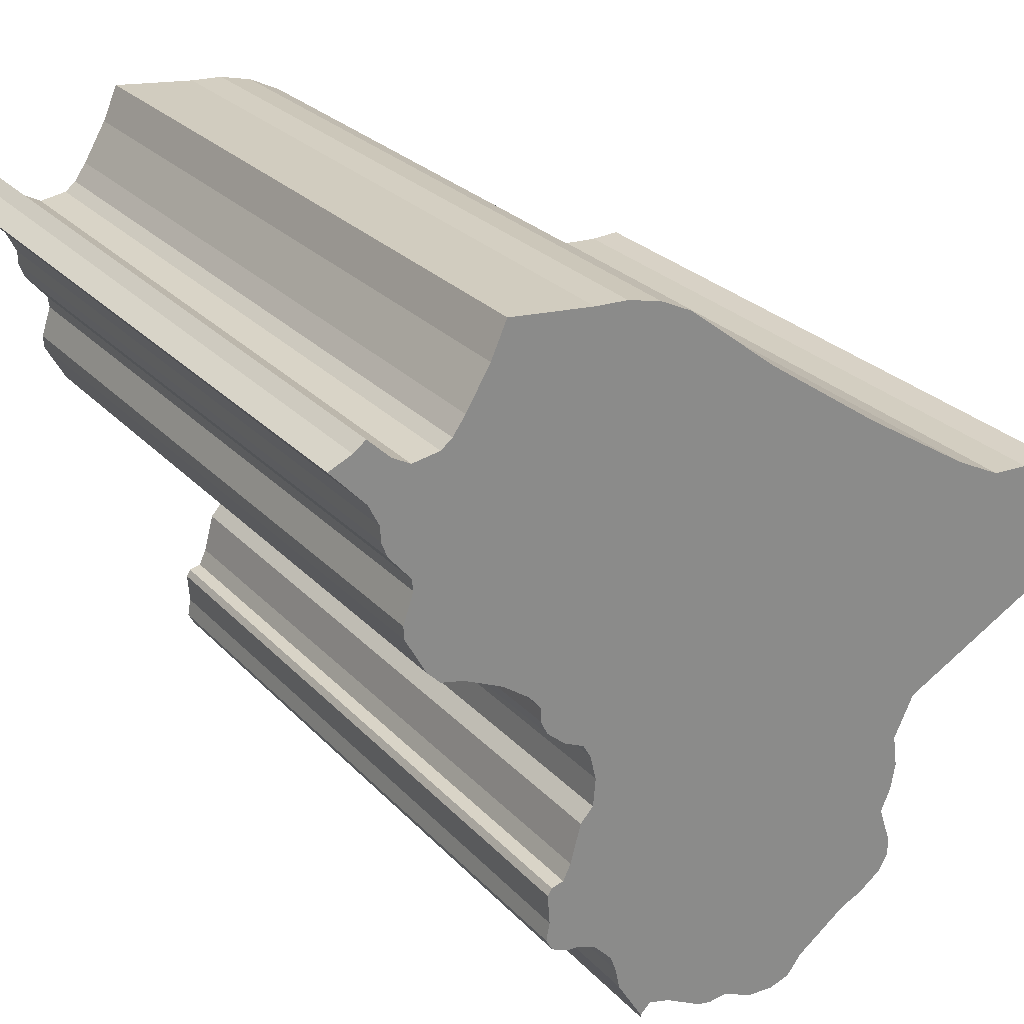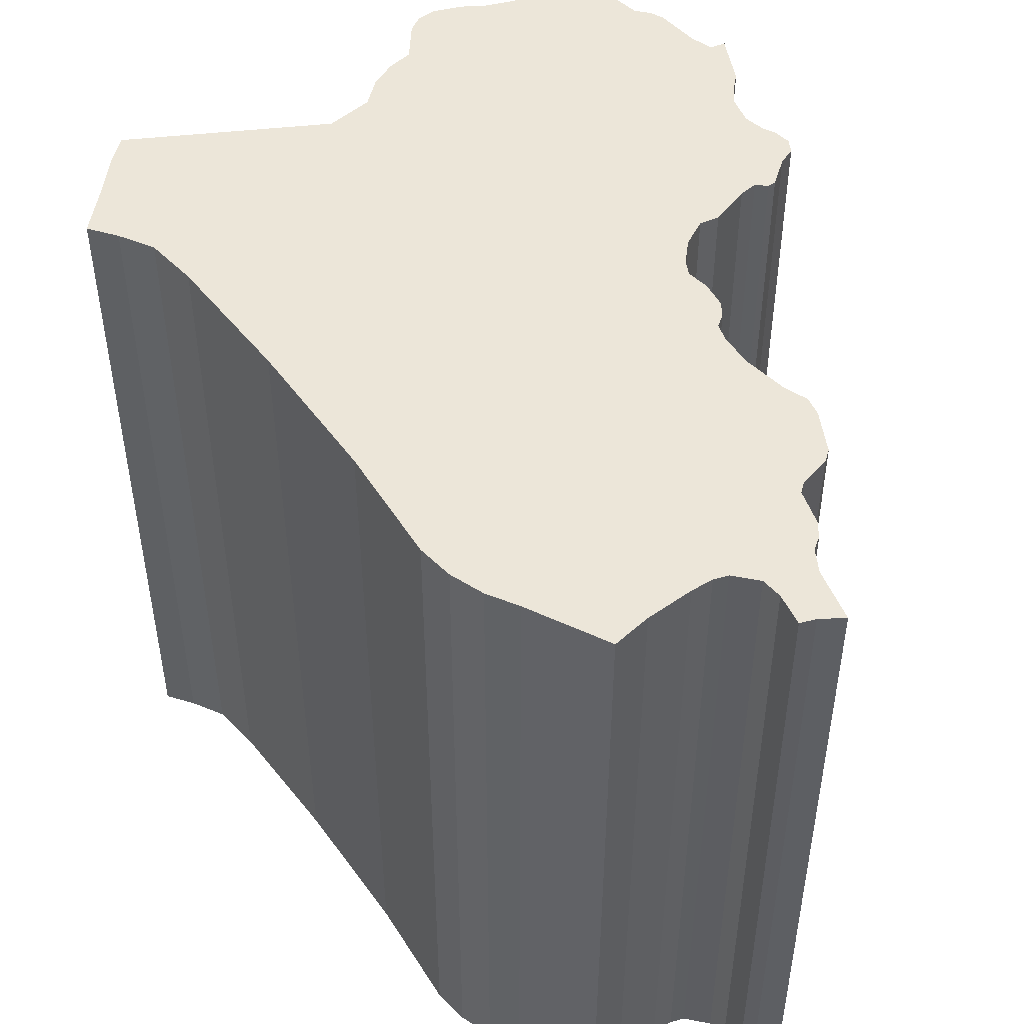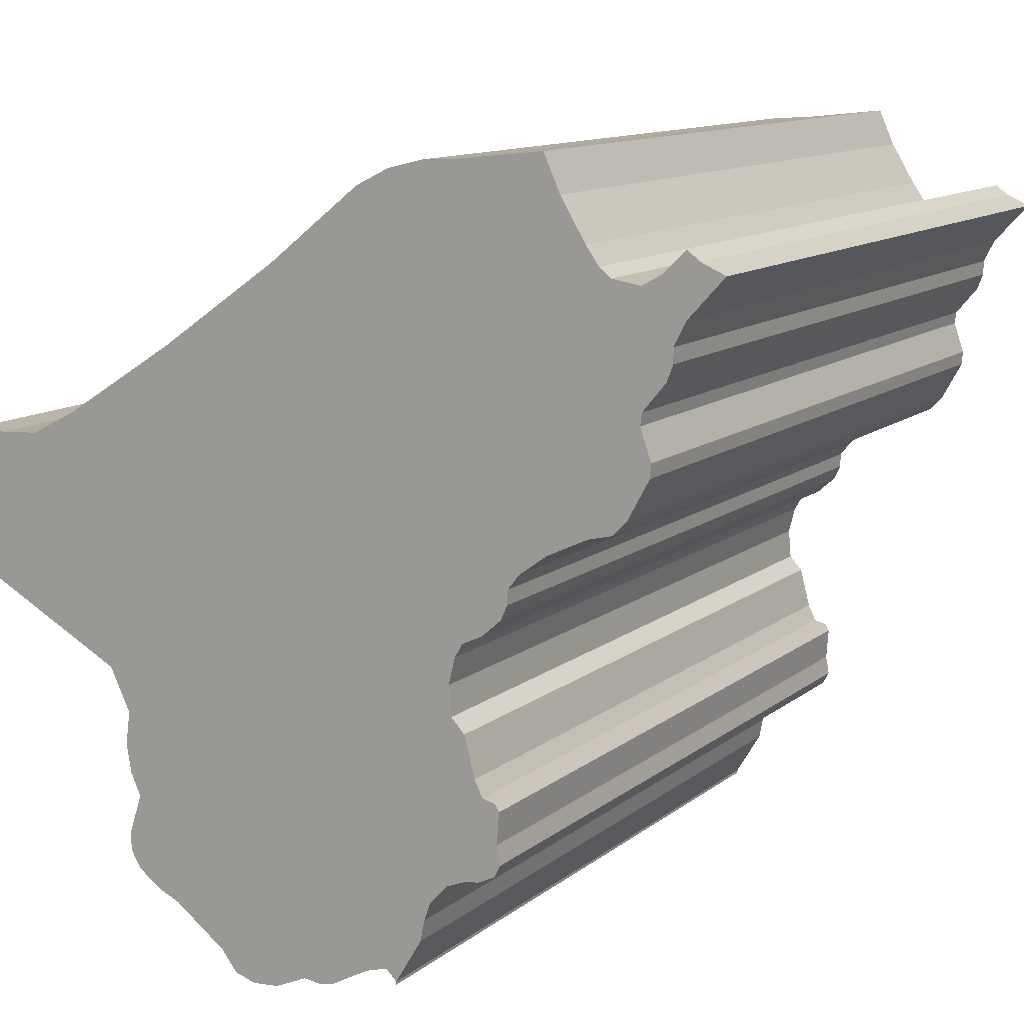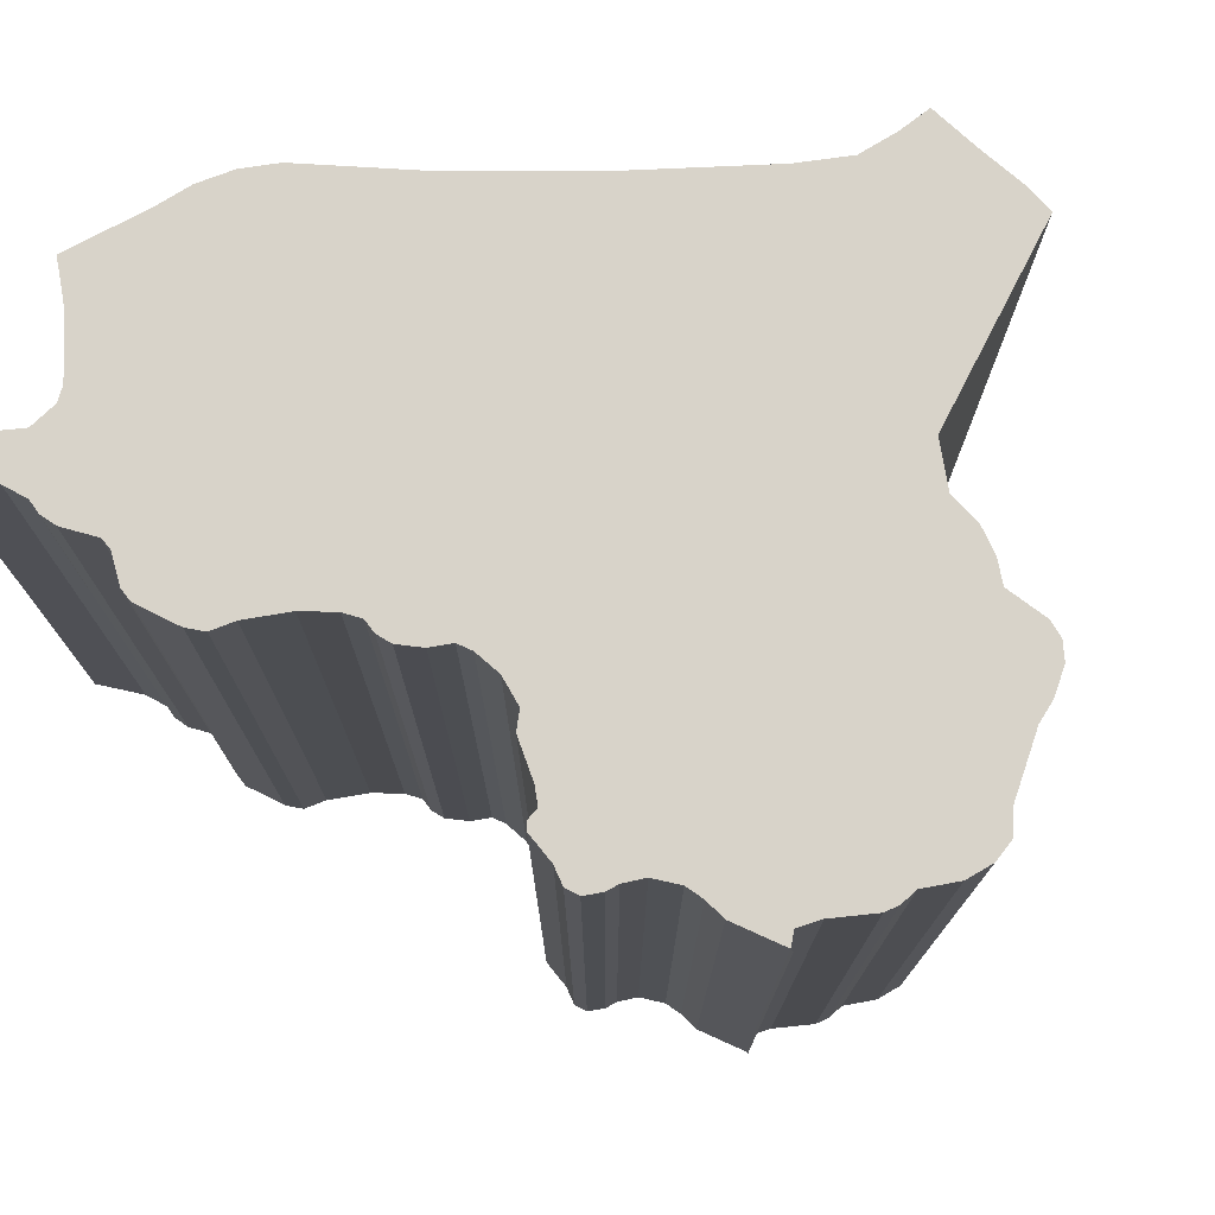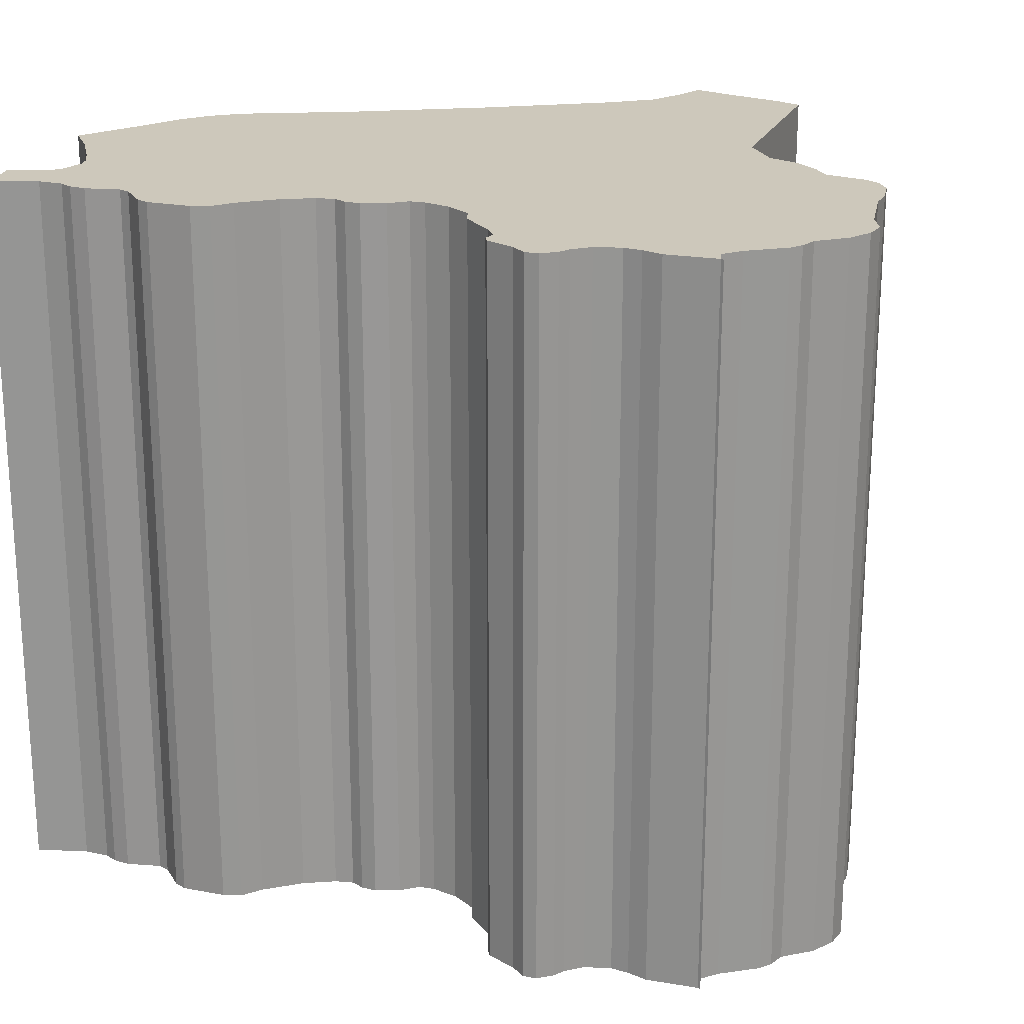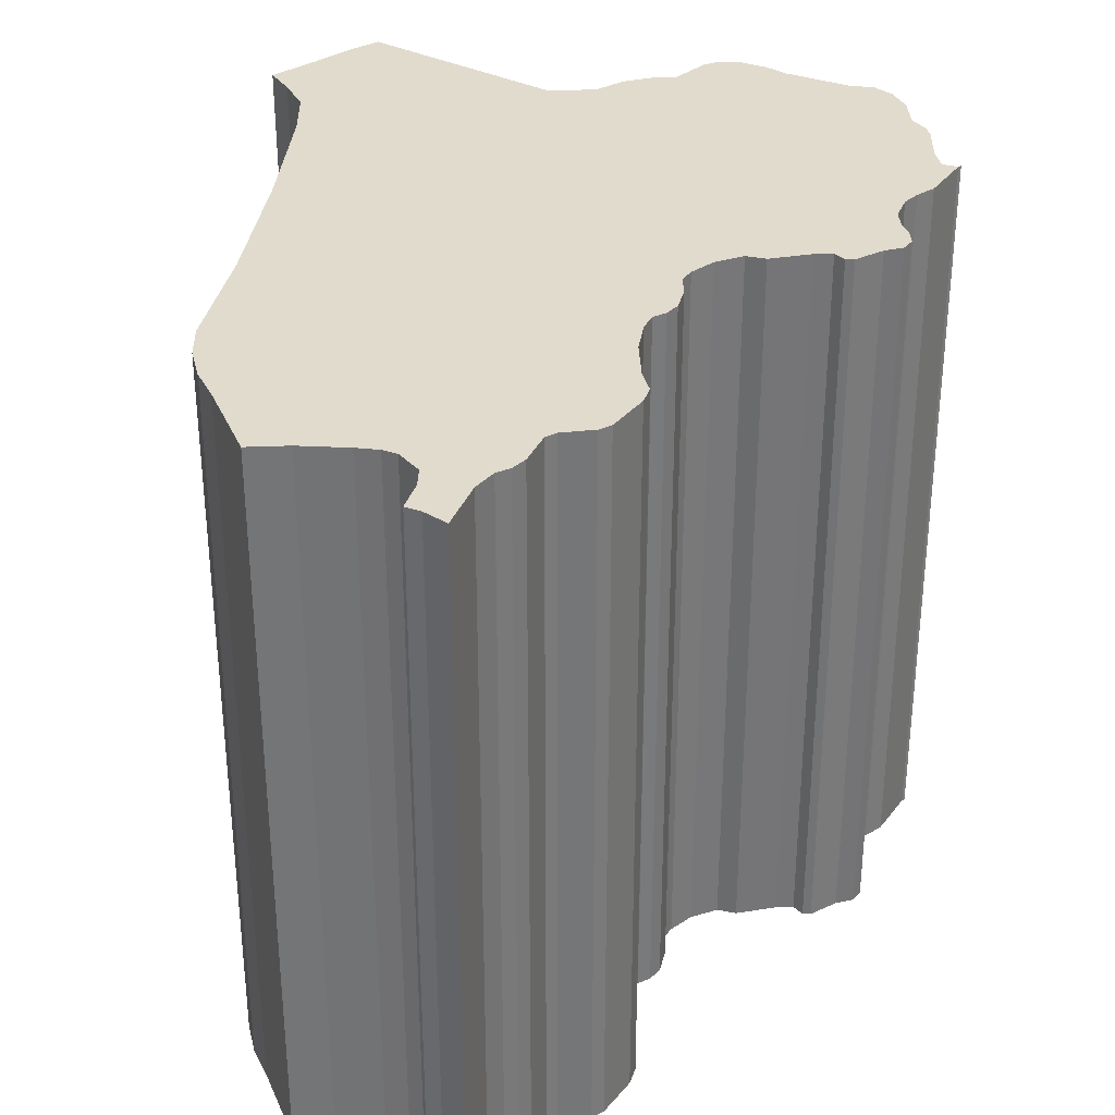
<metadata>
{"format":"obj","ext":"obj","renderer":"f3d","projection":"perspective","resolution":1024,"background":"white","views":[{"elev":26.8,"azim":147.1,"up":"+Z"},{"elev":49.3,"azim":21.0,"up":"+Y"},{"elev":11.9,"azim":30.0,"up":"+Z"},{"elev":75.8,"azim":145.2,"up":"+Y"},{"elev":21.9,"azim":137.2,"up":"+Y"},{"elev":33.8,"azim":62.5,"up":"+Y"}]}
</metadata>
<code>
o IQ.002_CUCurve.1793
v 1.224 0 0.4753
v 1.225 0 0.4741
v 1.226 0 0.4735
v 1.228 0 0.4732
v 1.229 0 0.4739
v 1.23 0 0.4754
v 1.231 0 0.4747
v 1.233 0 0.474
v 1.23 0 0.4714
v 1.23 0 0.4699
v 1.23 0 0.4689
v 1.229 0 0.4679
v 1.228 0 0.4661
v 1.228 0 0.4653
v 1.228 0 0.4632
v 1.228 0 0.4623
v 1.227 0 0.4597
v 1.226 0 0.4588
v 1.224 0 0.4584
v 1.222 0 0.4571
v 1.22 0 0.4558
v 1.219 0 0.4548
v 1.219 0 0.4538
v 1.219 0 0.4529
v 1.217 0 0.4517
v 1.216 0 0.4511
v 1.215 0 0.4502
v 1.215 0 0.4484
v 1.215 0 0.4464
v 1.216 0 0.4455
v 1.217 0 0.4428
v 1.217 0 0.4417
v 1.218 0 0.4415
v 1.218 0 0.441
v 1.218 0 0.4389
v 1.219 0 0.4376
v 1.218 0 0.4368
v 1.217 0 0.4363
v 1.216 0 0.4362
v 1.215 0 0.4356
v 1.214 0 0.4343
v 1.213 0 0.4331
v 1.213 0 0.4317
v 1.211 0 0.4287
v 1.211 0 0.4285
v 1.21 0 0.4294
v 1.209 0 0.429
v 1.206 0 0.4275
v 1.205 0 0.4274
v 1.204 0 0.4275
v 1.202 0 0.4265
v 1.2 0 0.4264
v 1.199 0 0.4268
v 1.198 0 0.4282
v 1.197 0 0.4283
v 1.197 0 0.4283
v 1.197 0 0.4283
v 1.197 0 0.4283
v 1.197 0 0.4283
v 1.197 0 0.4283
v 1.197 0 0.4283
v 1.197 0 0.4283
v 1.197 0 0.4283
v 1.197 0 0.4283
v 1.197 0 0.4283
v 1.197 0 0.4283
v 1.194 0 0.4308
v 1.193 0 0.4314
v 1.191 0 0.4325
v 1.19 0 0.4337
v 1.19 0 0.4349
v 1.191 0 0.4375
v 1.191 0 0.4391
v 1.19 0 0.441
v 1.191 0 0.4431
v 1.189 0 0.446
v 1.177 0 0.4525
v 1.177 0 0.4545
v 1.178 0 0.4576
v 1.179 0 0.4609
v 1.181 0 0.4608
v 1.184 0 0.461
v 1.187 0 0.4626
v 1.194 0 0.4674
v 1.203 0 0.4731
v 1.209 0 0.478
v 1.211 0 0.4791
v 1.213 0 0.4797
v 1.216 0 0.4798
v 1.221 0 0.4804
v 1.222 0 0.478
v 1.226 0.05 0.4588
v 1.224 0.05 0.4584
v 1.215 0.05 0.4502
v 1.177 0.05 0.4525
v 1.213 0.05 0.4797
v 1.216 0.05 0.4798
v 1.217 0.05 0.4517
v 1.216 0.05 0.4511
v 1.226 0.05 0.4735
v 1.203 0.05 0.4731
v 1.218 0.05 0.4389
v 1.219 0.05 0.4376
v 1.218 0.05 0.4368
v 1.217 0.05 0.4363
v 1.219 0.05 0.4538
v 1.219 0.05 0.4529
v 1.216 0.05 0.4362
v 1.19 0.05 0.4349
v 1.221 0.05 0.4804
v 1.191 0.05 0.4375
v 1.178 0.05 0.4576
v 1.216 0.05 0.4455
v 1.191 0.05 0.4431
v 1.214 0.05 0.4343
v 1.228 0.05 0.4661
v 1.194 0.05 0.4674
v 1.191 0.05 0.4391
v 1.227 0.05 0.4597
v 1.181 0.05 0.4608
v 1.213 0.05 0.4331
v 1.19 0.05 0.4337
v 1.187 0.05 0.4626
v 1.222 0.05 0.4571
v 1.22 0.05 0.4558
v 1.215 0.05 0.4356
v 1.228 0.05 0.4623
v 1.213 0.05 0.4317
v 1.211 0.05 0.4287
v 1.228 0.05 0.4732
v 1.177 0.05 0.4545
v 1.215 0.05 0.4484
v 1.218 0.05 0.4415
v 1.218 0.05 0.441
v 1.228 0.05 0.4653
v 1.228 0.05 0.4632
v 1.202 0.05 0.4265
v 1.2 0.05 0.4264
v 1.225 0.05 0.4741
v 1.229 0.05 0.4679
v 1.229 0.05 0.4739
v 1.23 0.05 0.4754
v 1.231 0.05 0.4747
v 1.233 0.05 0.474
v 1.19 0.05 0.441
v 1.191 0.05 0.4325
v 1.194 0.05 0.4308
v 1.193 0.05 0.4314
v 1.204 0.05 0.4275
v 1.199 0.05 0.4268
v 1.184 0.05 0.461
v 1.198 0.05 0.4282
v 1.219 0.05 0.4548
v 1.21 0.05 0.4294
v 1.189 0.05 0.446
v 1.215 0.05 0.4464
v 1.224 0.05 0.4753
v 1.23 0.05 0.4714
v 1.211 0.05 0.4791
v 1.217 0.05 0.4417
v 1.209 0.05 0.478
v 1.222 0.05 0.478
v 1.23 0.05 0.4689
v 1.209 0.05 0.429
v 1.206 0.05 0.4275
v 1.179 0.05 0.4609
v 1.217 0.05 0.4428
v 1.205 0.05 0.4274
v 1.23 0.05 0.4699
v 1.211 0.05 0.4285
f 53 52 51
f 53 51 50
f 50 49 48
f 54 53 50
f 54 50 48
f 54 48 47
f 67 54 47
f 67 47 46
f 46 44 43
f 67 46 43
f 68 67 43
f 69 68 43
f 69 43 42
f 70 69 42
f 70 42 41
f 71 70 41
f 71 41 40
f 71 40 39
f 72 71 39
f 72 39 38
f 72 38 37
f 72 37 36
f 73 72 36
f 73 36 35
f 74 73 35
f 74 35 34
f 74 34 33
f 74 33 32
f 75 74 32
f 75 32 31
f 75 31 30
f 76 75 30
f 76 30 29
f 76 29 28
f 77 76 28
f 77 28 27
f 77 27 26
f 77 26 25
f 77 25 24
f 78 77 24
f 78 24 23
f 78 23 22
f 78 22 21
f 79 78 21
f 79 21 20
f 79 20 19
f 79 19 18
f 79 18 17
f 80 79 81
f 81 79 17
f 81 17 16
f 82 81 16
f 83 82 16
f 83 16 15
f 83 15 14
f 84 83 14
f 84 14 13
f 84 13 12
f 84 12 11
f 85 84 11
f 85 11 10
f 85 10 9
f 85 9 4
f 85 4 3
f 5 4 9
f 5 9 8
f 85 3 2
f 5 8 7
f 85 2 1
f 6 5 7
f 85 1 91
f 86 85 91
f 87 86 91
f 88 87 91
f 89 88 91
f 89 91 90
f 150 137 138
f 150 149 137
f 149 165 168
f 152 149 150
f 152 165 149
f 152 164 165
f 147 164 152
f 147 154 164
f 154 128 129
f 147 128 154
f 148 128 147
f 146 128 148
f 146 121 128
f 122 121 146
f 122 115 121
f 109 115 122
f 109 126 115
f 109 108 126
f 111 108 109
f 111 105 108
f 111 104 105
f 111 103 104
f 118 103 111
f 118 102 103
f 145 102 118
f 145 134 102
f 145 133 134
f 145 160 133
f 114 160 145
f 114 167 160
f 114 113 167
f 155 113 114
f 155 156 113
f 155 132 156
f 95 132 155
f 95 94 132
f 95 99 94
f 95 98 99
f 95 107 98
f 131 107 95
f 131 106 107
f 131 153 106
f 131 125 153
f 112 125 131
f 112 124 125
f 112 93 124
f 112 92 93
f 112 119 92
f 166 120 112
f 120 119 112
f 120 127 119
f 151 127 120
f 123 127 151
f 123 136 127
f 123 135 136
f 117 135 123
f 117 116 135
f 117 140 116
f 117 163 140
f 101 163 117
f 101 169 163
f 101 158 169
f 101 130 158
f 101 100 130
f 141 158 130
f 141 144 158
f 101 139 100
f 141 143 144
f 101 157 139
f 142 143 141
f 101 162 157
f 161 162 101
f 159 162 161
f 96 162 159
f 97 162 96
f 97 110 162
f 86 87 159 161
f 22 23 106 153
f 85 86 161 101
f 67 68 148 147
f 9 10 169 158
f 72 73 118 111
f 40 41 115 126
f 27 28 132 94
f 91 1 157 162
f 31 32 160 167
f 19 20 124 93
f 4 5 141 130
f 70 71 109 122
f 44 45 170 129
f 83 84 117 123
f 29 30 113 156
f 41 42 121 115
f 6 7 143 142
f 81 82 151 120
f 20 21 125 124
f 54 67 147 152
f 75 76 155 114
f 46 47 164 154
f 39 40 126 108
f 16 17 119 127
f 43 44 129 128
f 49 50 149 168
f 79 80 166 112
f 42 43 128 121
f 10 11 163 169
f 44 46 154 129
f 76 77 95 155
f 17 18 92 119
f 84 85 101 117
f 77 78 131 95
f 18 19 93 92
f 14 15 136 135
f 26 27 94 99
f 28 29 156 132
f 33 34 134 133
f 88 89 97 96
f 24 25 98 107
f 25 26 99 98
f 48 49 168 165
f 38 39 108 105
f 8 9 158 144
f 90 91 162 110
f 52 53 150 138
f 51 52 138 137
f 35 36 103 102
f 50 51 137 149
f 21 22 153 125
f 37 38 105 104
f 12 13 116 140
f 23 24 107 106
f 13 14 135 116
f 78 79 112 131
f 15 16 127 136
f 3 4 130 100
f 36 37 104 103
f 74 75 114 145
f 5 6 142 141
f 89 90 110 97
f 53 54 152 150
f 34 35 102 134
f 71 72 111 109
f 7 8 144 143
f 1 2 139 157
f 68 69 146 148
f 80 81 120 166
f 82 83 123 151
f 11 12 140 163
f 47 48 165 164
f 87 88 96 159
f 2 3 100 139
f 30 31 167 113
f 73 74 145 118
f 32 33 133 160
f 69 70 122 146

</code>
